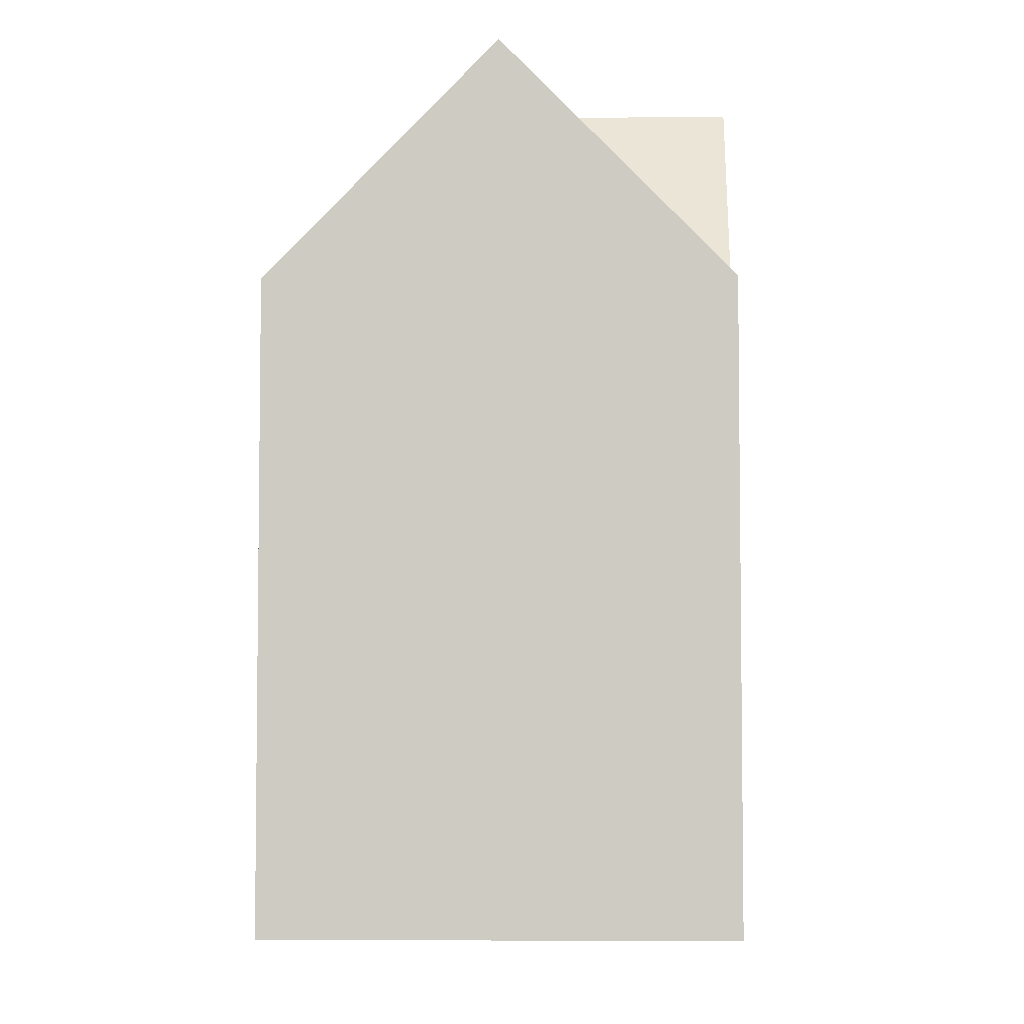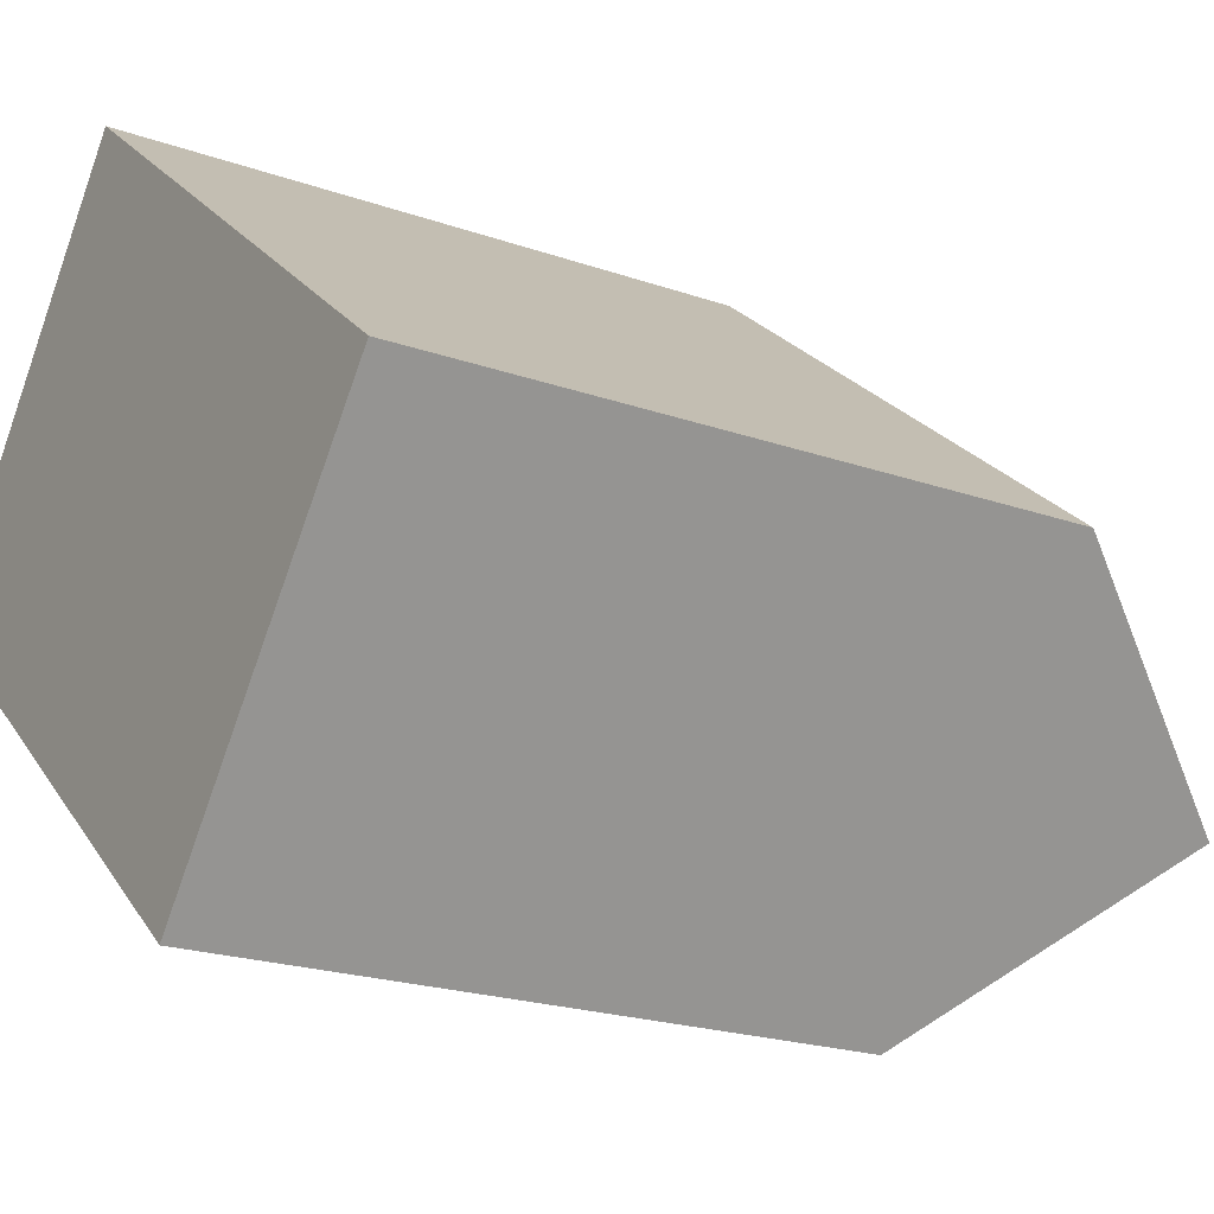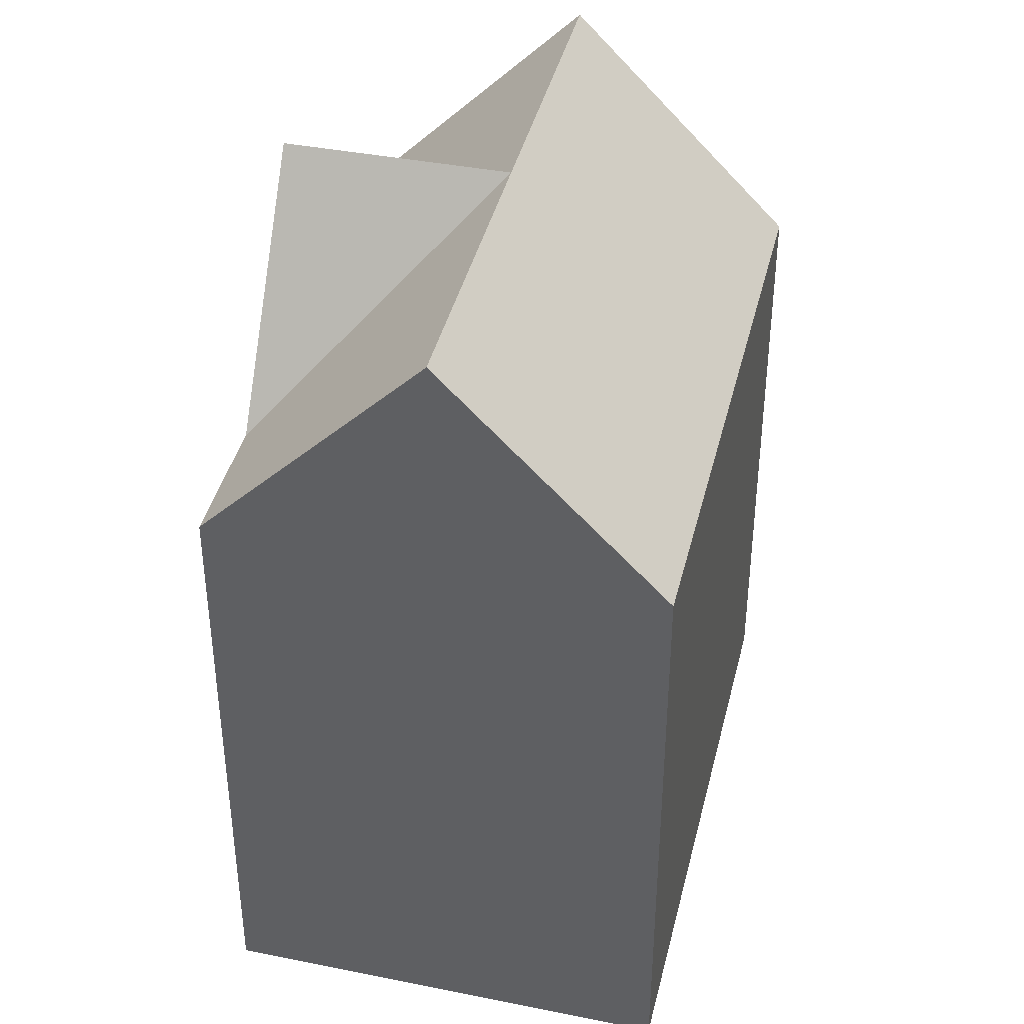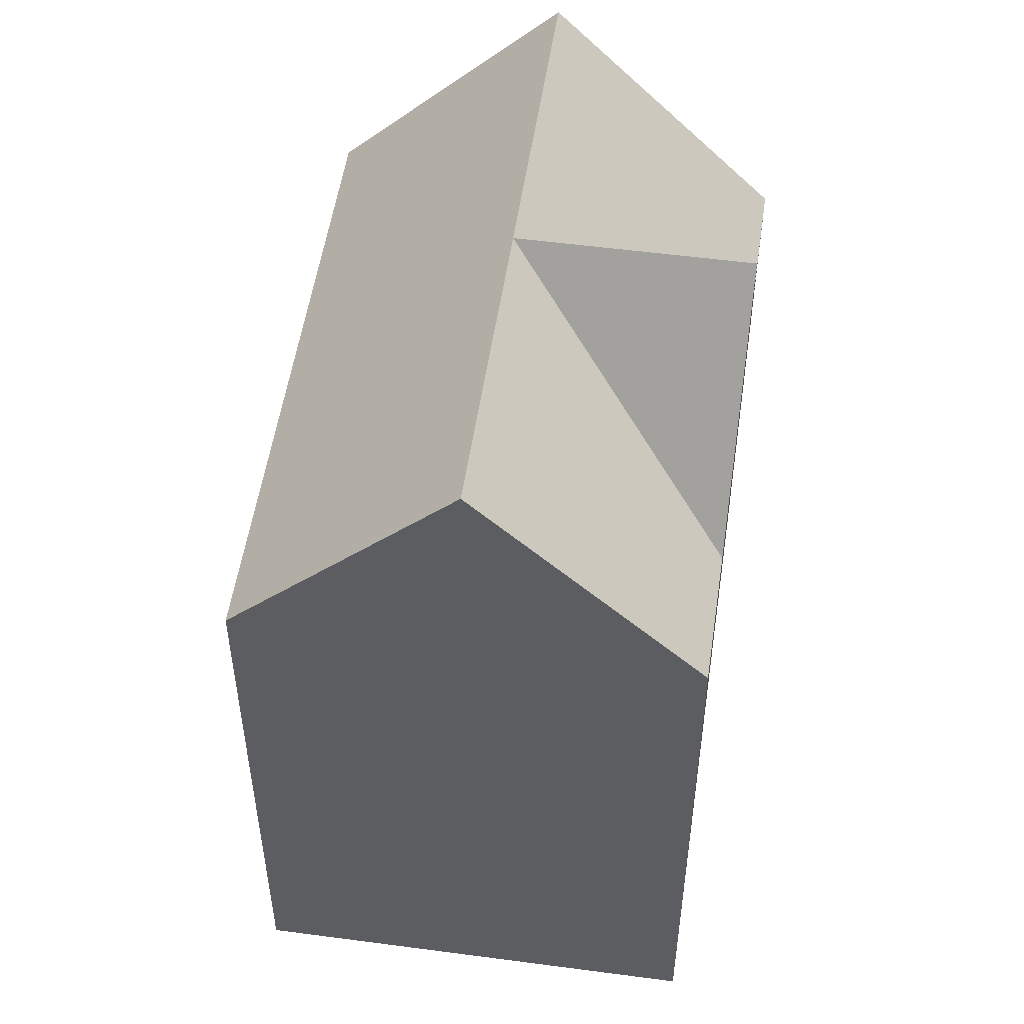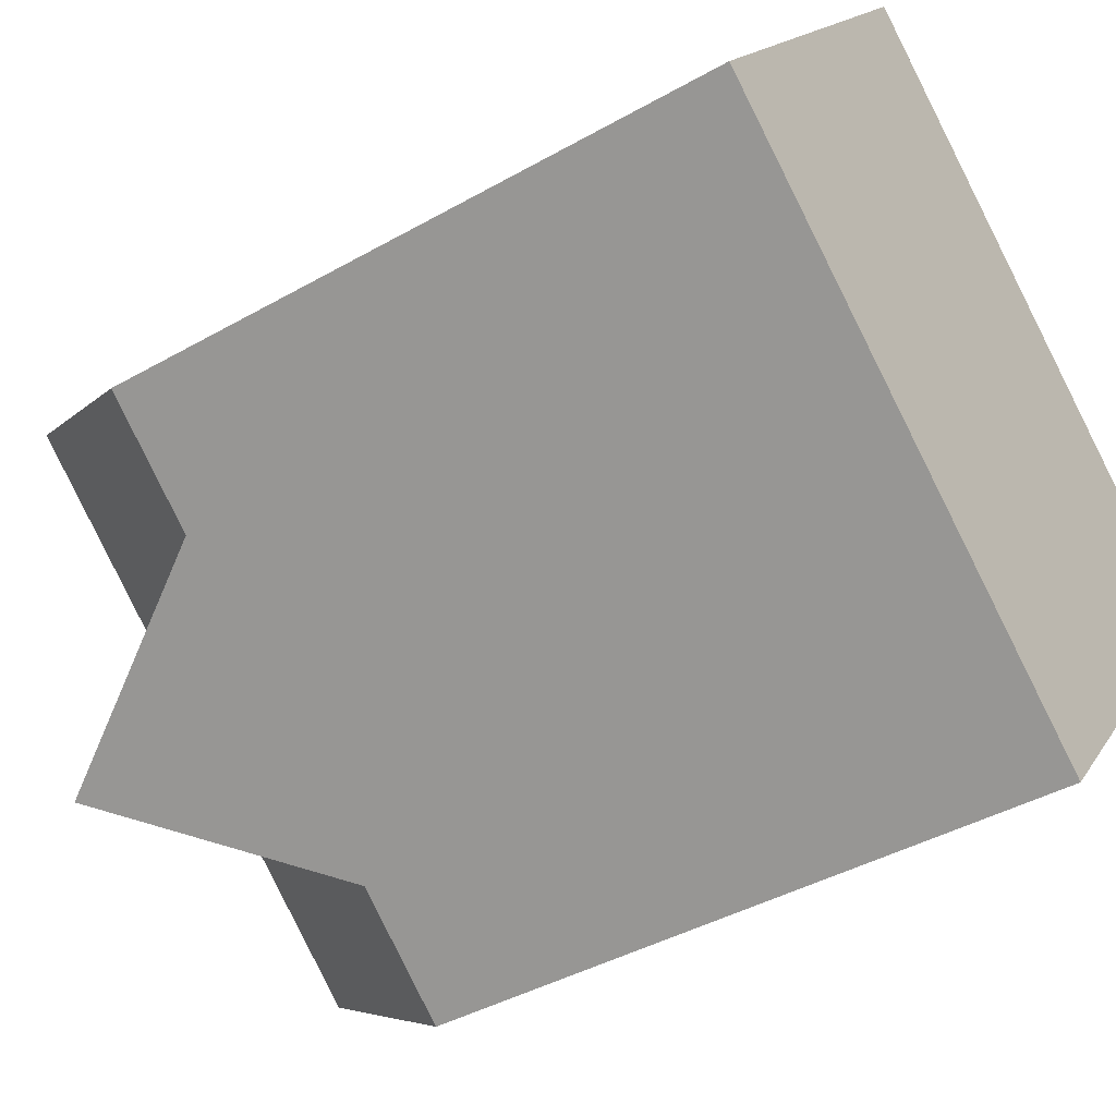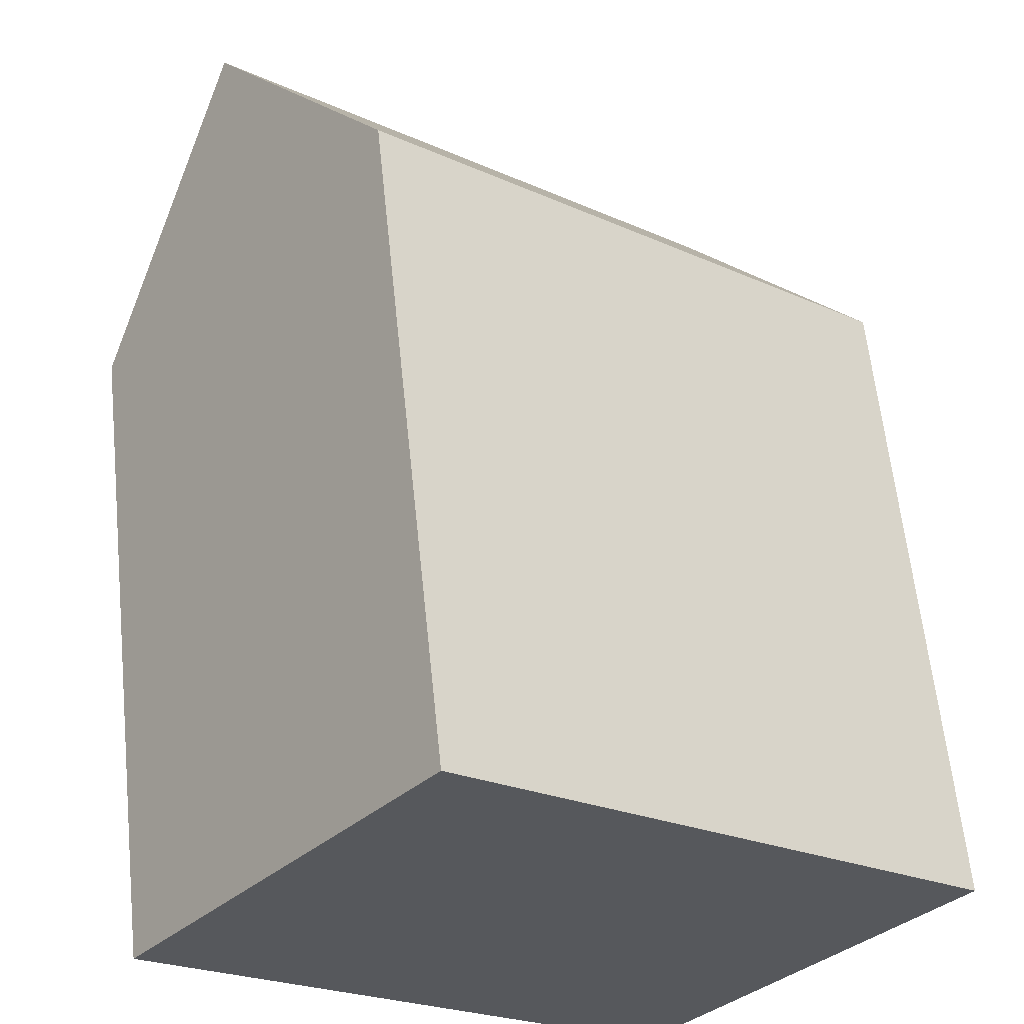
<metadata>
{"format":"obj","ext":"obj","renderer":"f3d","projection":"perspective","resolution":1024,"background":"white","views":[{"elev":-5.2,"azim":131.7,"up":"+Y"},{"elev":-21.2,"azim":57.9,"up":"+Z"},{"elev":41.0,"azim":-37.4,"up":"+Y"},{"elev":53.1,"azim":137.5,"up":"+Y"},{"elev":-40.6,"azim":-55.0,"up":"+Z"},{"elev":61.2,"azim":-5.9,"up":"+Z"}]}
</metadata>
<code>
v  11.5 5.721e-16 -9.343
v  8.932 14.96 -7.257
v  11.5 14.96 -9.343
v  2.614 14.96 -2.124
v  0.0003186 14.96 -0.0004738
v  8.931 4.444e-16 -7.257
v  5.772 2.872e-16 -4.69
v  0 -1.221e-06 -7.475e-23
v  2.614 -1.221e-06 -2.124
v  5.773 20.51 -4.691
v  14.95 3.143e-16 -5.134
v  18.41 5.659e-17 -0.9242
v  18.41 14.96 -0.9247
v  14.96 20.51 -5.134
v  15.84 14.96 1.161
v  9.526 14.96 6.295
v  6.808 14.96 8.503
v  15.84 -7.114e-17 1.162
v  6.808 -1.221e-06 8.503
v  9.526 -1.221e-06 6.295
v  3.404 -1.221e-06 4.252
v  3.404 20.51 4.251
v  12.39 20.51 -3.048
v  9.229 20.51 -0.4815
v  6.07 20.51 2.085
g defaultobject
f 1 2 3
f 2 1 4
f 4 1 5
f 5 1 6
f 5 6 7
f 5 7 8
f 8 7 9
f 4 10 2
f 3 11 1
f 11 3 12
f 12 3 13
f 13 3 14
f 15 12 13
f 12 15 16
f 12 16 17
f 12 17 18
f 18 17 19
f 18 19 20
f 17 21 19
f 21 17 8
f 8 17 5
f 5 17 22
f 18 11 12
f 11 18 20
f 11 20 19
f 11 19 21
f 11 21 1
f 1 21 8
f 1 8 6
f 6 8 7
f 7 8 9
f 23 13 14
f 13 23 24
f 13 24 25
f 13 25 15
f 15 25 16
f 16 25 22
f 16 22 17
f 3 23 14
f 23 3 24
f 24 3 2
f 4 25 24
f 25 4 22
f 22 4 5
f 24 10 4
f 24 2 10

</code>
